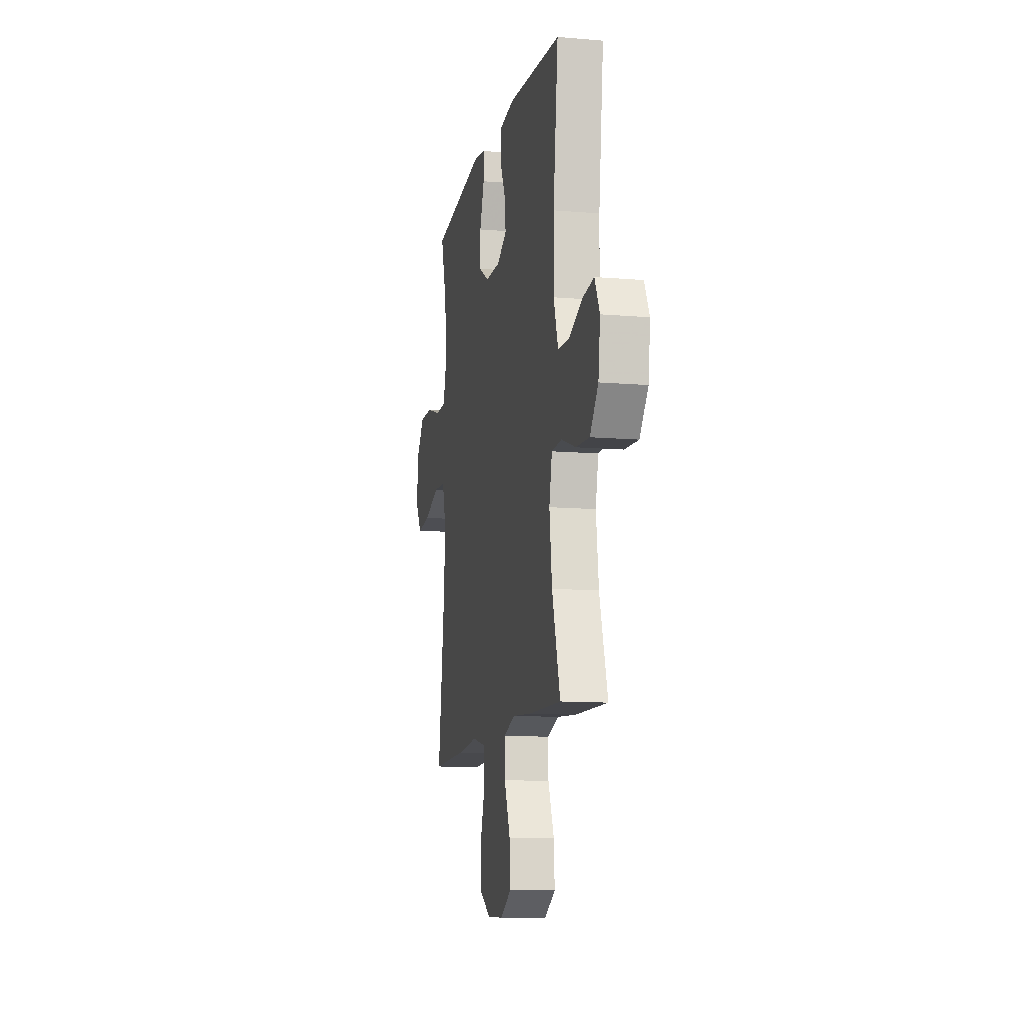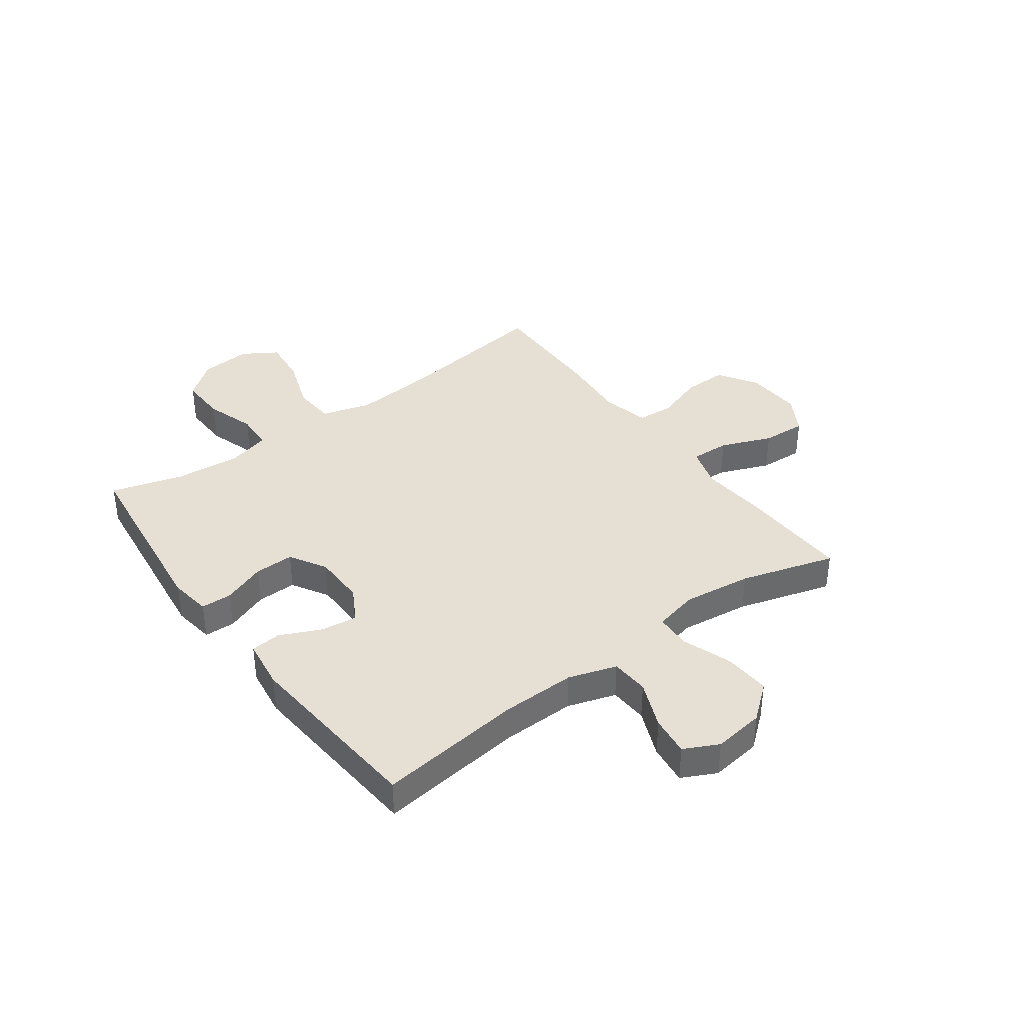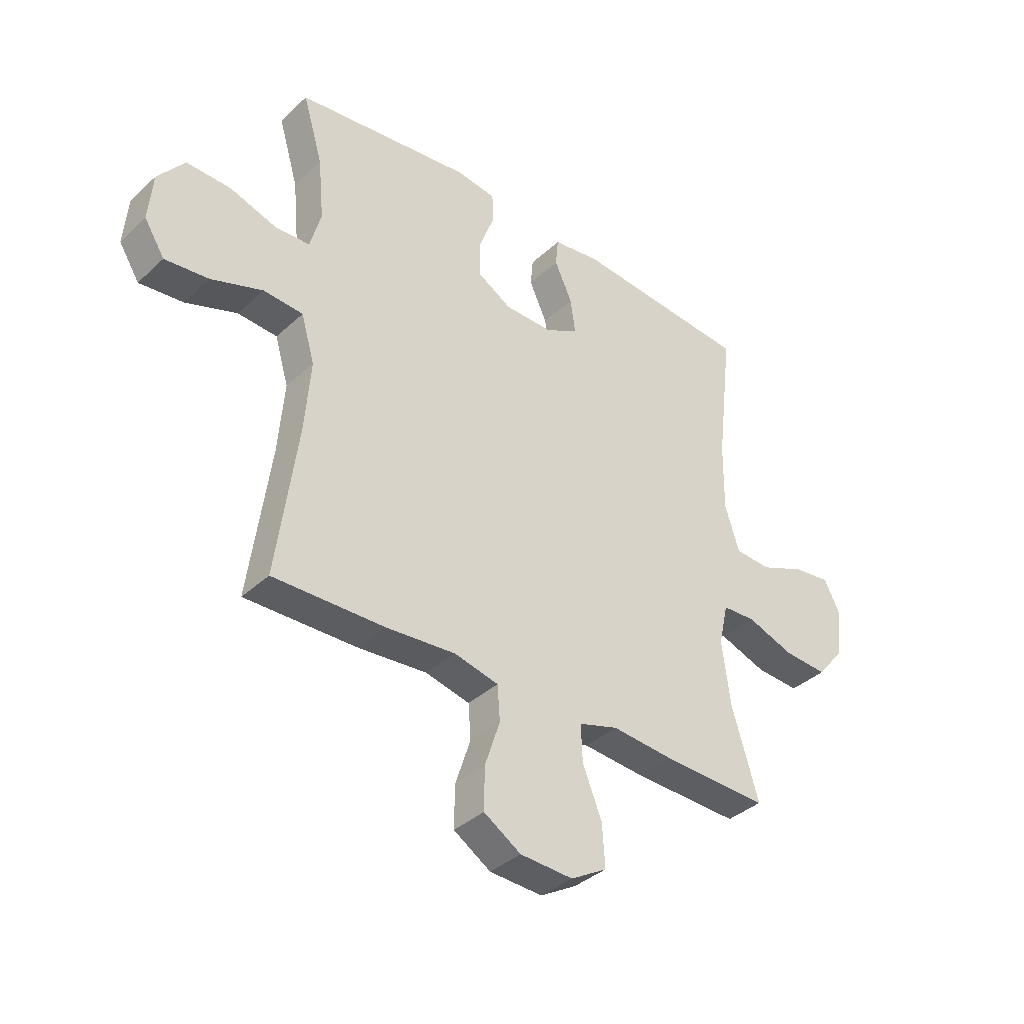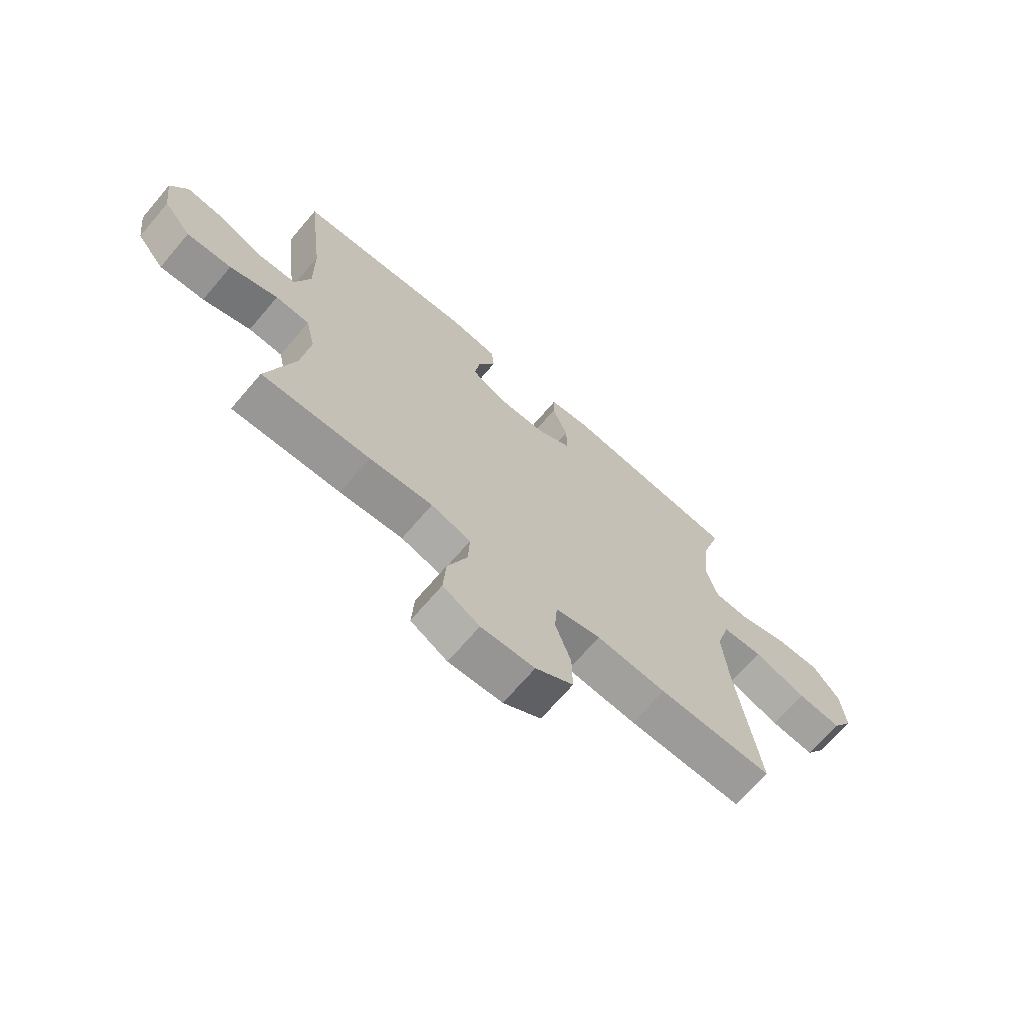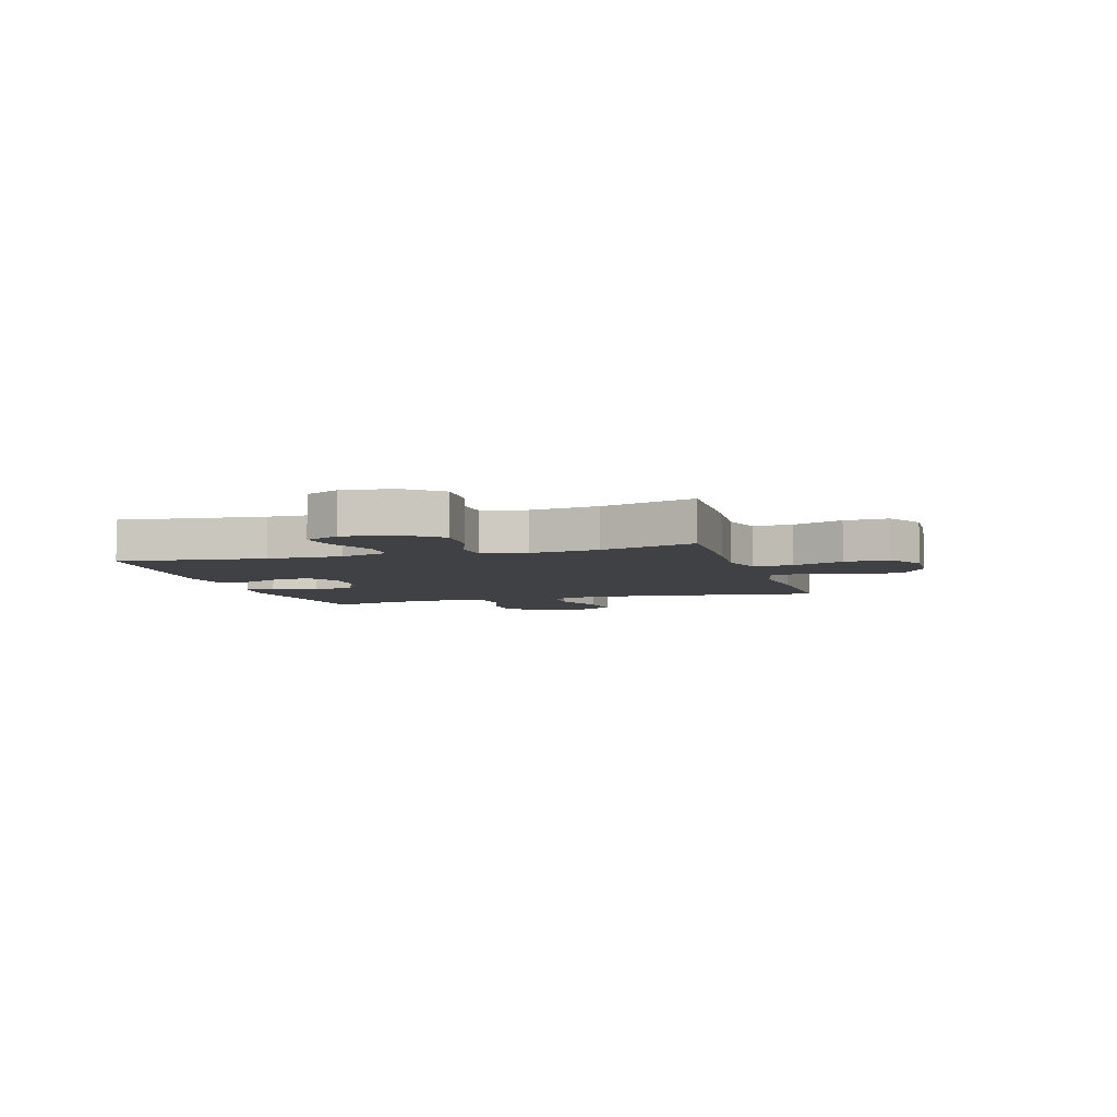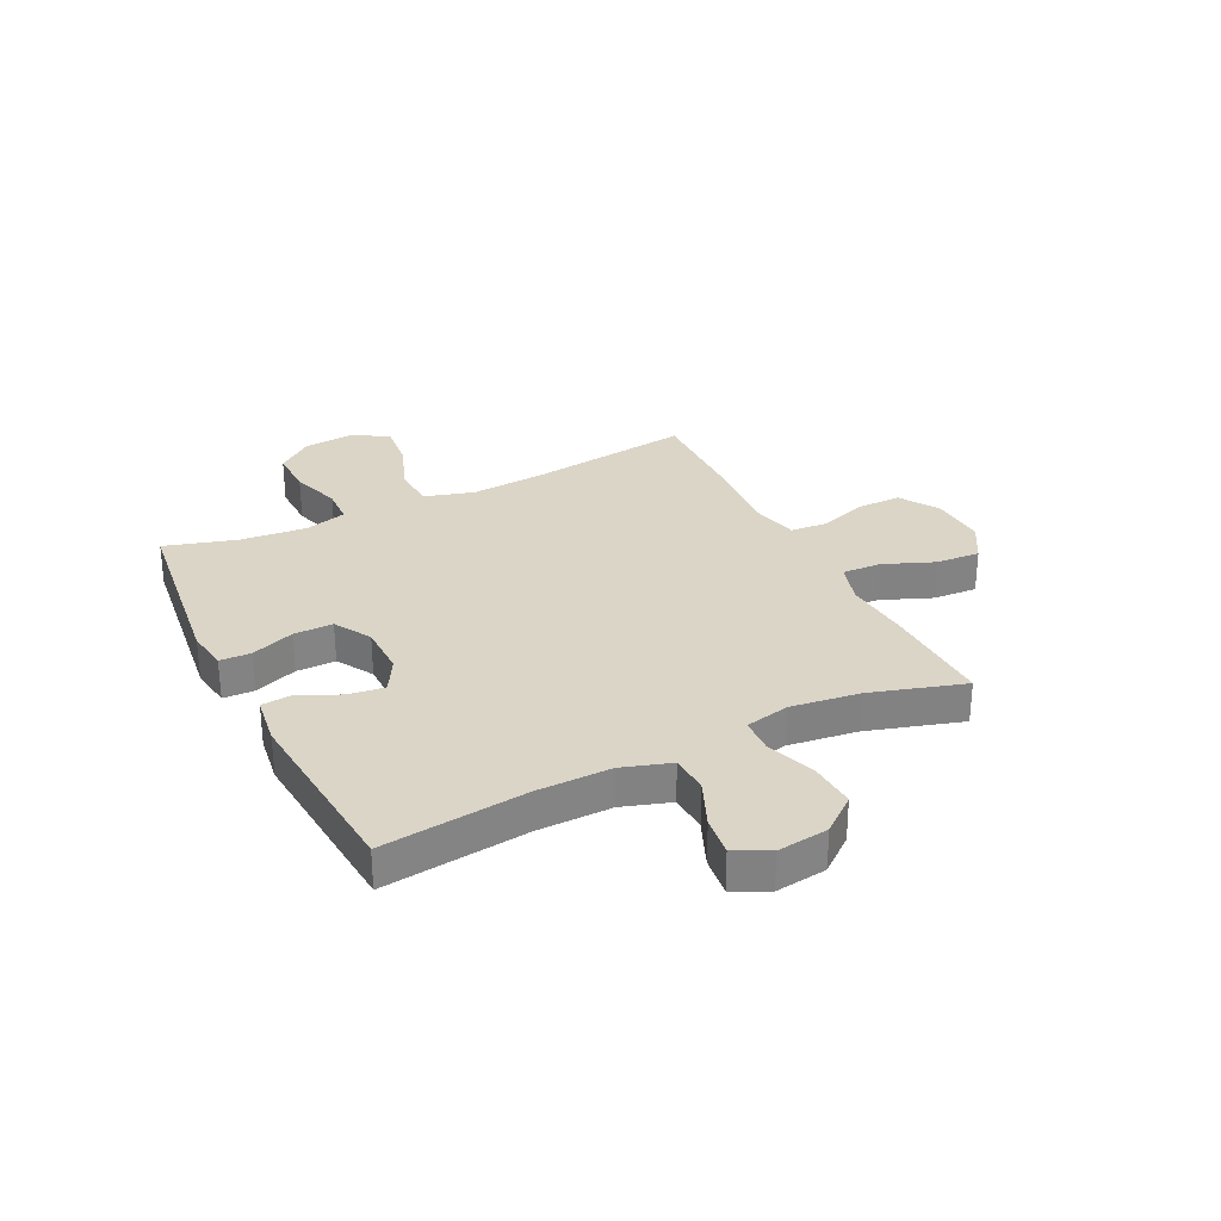
<metadata>
{"format":"obj","ext":"obj","renderer":"f3d","projection":"perspective","resolution":1024,"background":"white","views":[{"elev":-11.5,"azim":78.4,"up":"+Z"},{"elev":38.2,"azim":53.6,"up":"+Y"},{"elev":-37.2,"azim":-40.4,"up":"+Z"},{"elev":-69.2,"azim":139.5,"up":"+Z"},{"elev":-5.6,"azim":106.6,"up":"+Y"},{"elev":29.6,"azim":63.7,"up":"+Y"}]}
</metadata>
<code>
v 0.5 0.07 0.5
v 0.469 0.07 0.238
v 0.467 0.07 0.104
v 0.495 0.07 0.017
v 0.564 0.07 0.013
v 0.65 0.07 0.049
v 0.722 0.07 0.058
v 0.753 0.07 -0.004
v 0.741 0.07 -0.096
v 0.689 0.07 -0.16
v 0.605 0.07 -0.155
v 0.515 0.07 -0.123
v 0.451 0.07 -0.126
v 0.433 0.07 -0.206
v 0.449 0.07 -0.33
v 0.5 0.07 -0.5
v 0.296 0.07 -0.494
v 0.177 0.07 -0.484
v 0.102 0.07 -0.507
v 0.105 0.07 -0.577
v 0.142 0.07 -0.669
v 0.147 0.07 -0.749
v 0.078 0.07 -0.789
v -0.023 0.07 -0.784
v -0.094 0.07 -0.739
v -0.093 0.07 -0.659
v -0.064 0.07 -0.571
v -0.069 0.07 -0.505
v -0.154 0.07 -0.485
v -0.285 0.07 -0.496
v -0.5 0.07 -0.5
v -0.46 0.07 -0.204
v -0.449 0.07 -0.068
v -0.475 0.07 0.021
v -0.551 0.07 0.026
v -0.65 0.07 -0.009
v -0.734 0.07 -0.018
v -0.773 0.07 0.044
v -0.765 0.07 0.137
v -0.714 0.07 0.202
v -0.629 0.07 0.2
v -0.539 0.07 0.171
v -0.472 0.07 0.174
v -0.451 0.07 0.251
v -0.462 0.07 0.37
v -0.5 0.07 0.5
v -0.161 0.07 0.542
v -0.086 0.07 0.531
v -0.084 0.07 0.475
v -0.113 0.07 0.397
v -0.114 0.07 0.326
v -0.048 0.07 0.287
v 0.046 0.07 0.286
v 0.108 0.07 0.321
v 0.099 0.07 0.387
v 0.065 0.07 0.461
v 0.07 0.07 0.515
v 0.161 0.07 0.528
v 0.5 0 0.5
v 0.469 0 0.238
v 0.467 0 0.104
v 0.495 0 0.017
v 0.564 0 0.013
v 0.65 0 0.049
v 0.722 0 0.058
v 0.753 0 -0.004
v 0.741 0 -0.096
v 0.689 0 -0.16
v 0.605 0 -0.155
v 0.515 0 -0.123
v 0.451 0 -0.126
v 0.433 0 -0.206
v 0.449 0 -0.33
v 0.5 0 -0.5
v 0.296 0 -0.494
v 0.177 0 -0.484
v 0.102 0 -0.507
v 0.105 0 -0.577
v 0.142 0 -0.669
v 0.147 0 -0.749
v 0.078 0 -0.789
v -0.023 0 -0.784
v -0.094 0 -0.739
v -0.093 0 -0.659
v -0.064 0 -0.571
v -0.069 0 -0.505
v -0.154 0 -0.485
v -0.285 0 -0.496
v -0.5 0 -0.5
v -0.46 0 -0.204
v -0.449 0 -0.068
v -0.475 0 0.021
v -0.551 0 0.026
v -0.65 0 -0.009
v -0.734 0 -0.018
v -0.773 0 0.044
v -0.765 0 0.137
v -0.714 0 0.202
v -0.629 0 0.2
v -0.539 0 0.171
v -0.472 0 0.174
v -0.451 0 0.251
v -0.462 0 0.37
v -0.5 0 0.5
v -0.161 0 0.542
v -0.086 0 0.531
v -0.084 0 0.475
v -0.113 0 0.397
v -0.114 0 0.326
v -0.048 0 0.287
v 0.046 0 0.286
v 0.108 0 0.321
v 0.099 0 0.387
v 0.065 0 0.461
v 0.07 0 0.515
v 0.161 0 0.528
f 58 1 2
f 57 58 2
f 56 57 2
f 55 56 2
f 54 55 2 3
f 53 54 3 4
f 52 53 4
f 48 49 50
f 47 48 50
f 46 47 50
f 45 46 50
f 44 45 50 51
f 43 44 51 52
f 40 41 42
f 39 40 42
f 38 39 42
f 37 38 42
f 36 37 42
f 35 36 42
f 34 35 42 43
f 43 52 4
f 34 43 4
f 33 34 4
f 29 30 31 32
f 33 4 5
f 32 33 5
f 29 32 5
f 28 29 5
f 25 26 27
f 24 25 27
f 23 24 27
f 22 23 27
f 21 22 27
f 20 21 27
f 19 20 27 28
f 15 16 17 18
f 18 19 28
f 15 18 28
f 14 15 28
f 10 11 12
f 9 10 12
f 8 9 12
f 7 8 12
f 6 7 12
f 5 6 12
f 5 12 13
f 28 5 13
f 13 14 28
f 60 59 116
f 60 116 115
f 60 115 114
f 60 114 113
f 61 60 113 112
f 62 61 112 111
f 62 111 110
f 108 107 106
f 108 106 105
f 108 105 104
f 108 104 103
f 109 108 103 102
f 110 109 102 101
f 100 99 98
f 100 98 97
f 100 97 96
f 100 96 95
f 100 95 94
f 100 94 93
f 101 100 93 92
f 62 110 101
f 62 101 92
f 62 92 91
f 90 89 88 87
f 63 62 91
f 63 91 90
f 63 90 87
f 63 87 86
f 85 84 83
f 85 83 82
f 85 82 81
f 85 81 80
f 85 80 79
f 85 79 78
f 86 85 78 77
f 76 75 74 73
f 86 77 76
f 86 76 73
f 86 73 72
f 70 69 68
f 70 68 67
f 70 67 66
f 70 66 65
f 70 65 64
f 70 64 63
f 71 70 63
f 71 63 86
f 86 72 71
f 1 59 60 2
f 2 60 61 3
f 3 61 62 4
f 4 62 63 5
f 5 63 64 6
f 6 64 65 7
f 7 65 66 8
f 8 66 67 9
f 9 67 68 10
f 10 68 69 11
f 11 69 70 12
f 12 70 71 13
f 13 71 72 14
f 14 72 73 15
f 15 73 74 16
f 16 74 75 17
f 17 75 76 18
f 18 76 77 19
f 19 77 78 20
f 20 78 79 21
f 21 79 80 22
f 22 80 81 23
f 23 81 82 24
f 24 82 83 25
f 25 83 84 26
f 26 84 85 27
f 27 85 86 28
f 28 86 87 29
f 29 87 88 30
f 30 88 89 31
f 31 89 90 32
f 32 90 91 33
f 33 91 92 34
f 34 92 93 35
f 35 93 94 36
f 36 94 95 37
f 37 95 96 38
f 38 96 97 39
f 39 97 98 40
f 40 98 99 41
f 41 99 100 42
f 42 100 101 43
f 43 101 102 44
f 44 102 103 45
f 45 103 104 46
f 46 104 105 47
f 47 105 106 48
f 48 106 107 49
f 49 107 108 50
f 50 108 109 51
f 51 109 110 52
f 52 110 111 53
f 53 111 112 54
f 54 112 113 55
f 55 113 114 56
f 56 114 115 57
f 57 115 116 58
f 58 116 59 1

</code>
